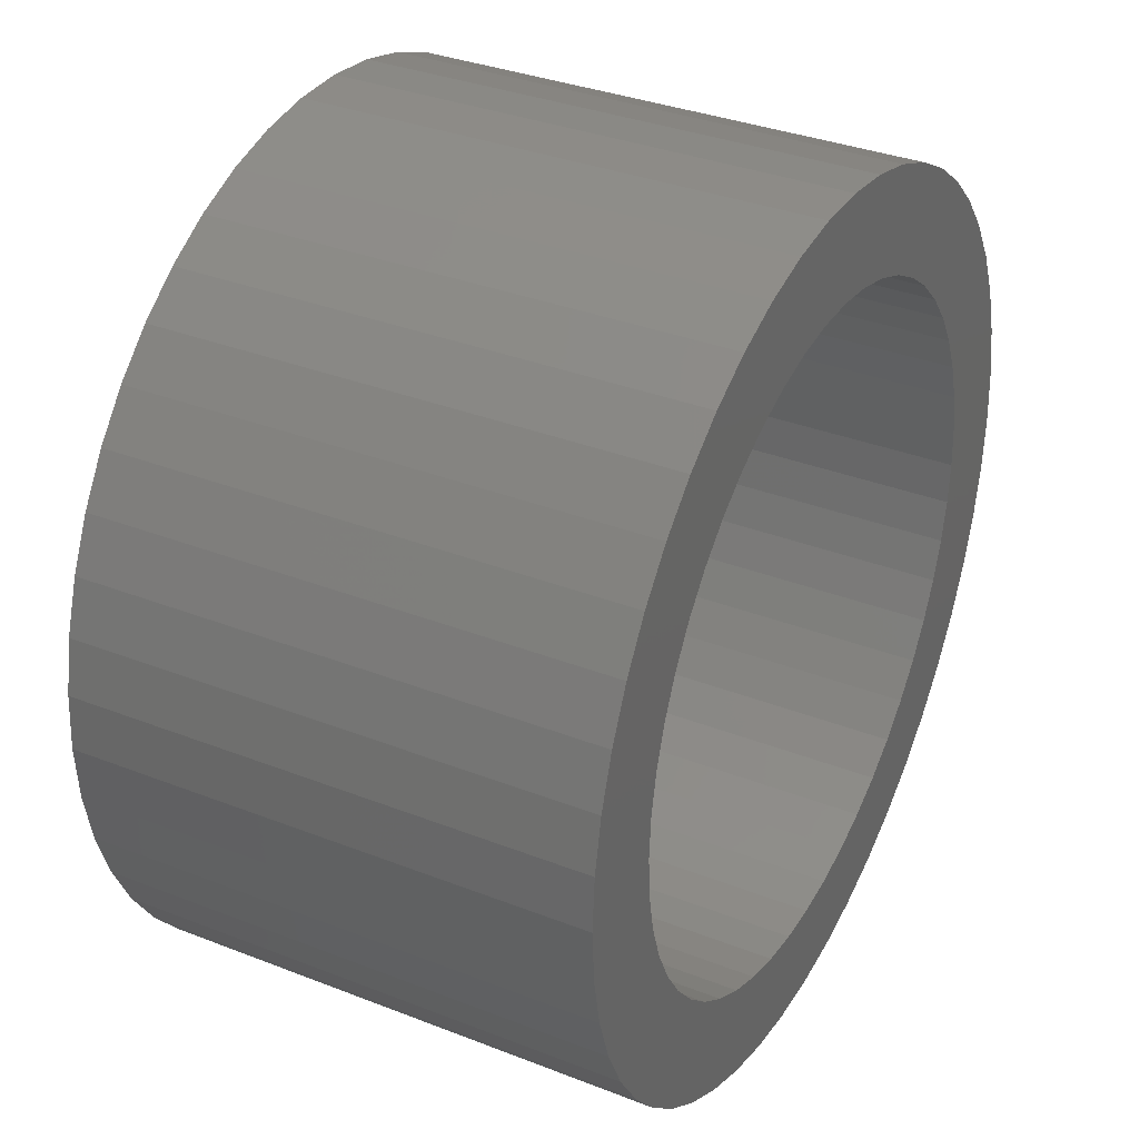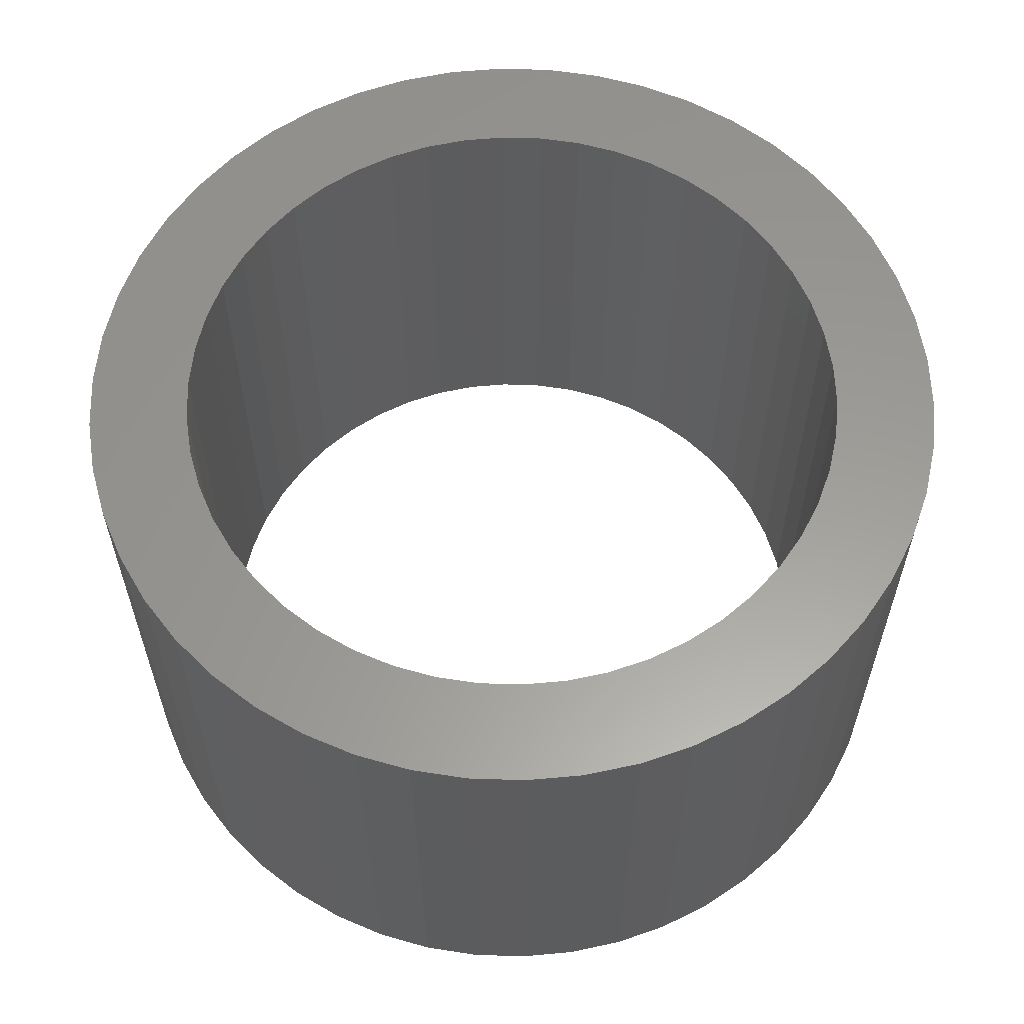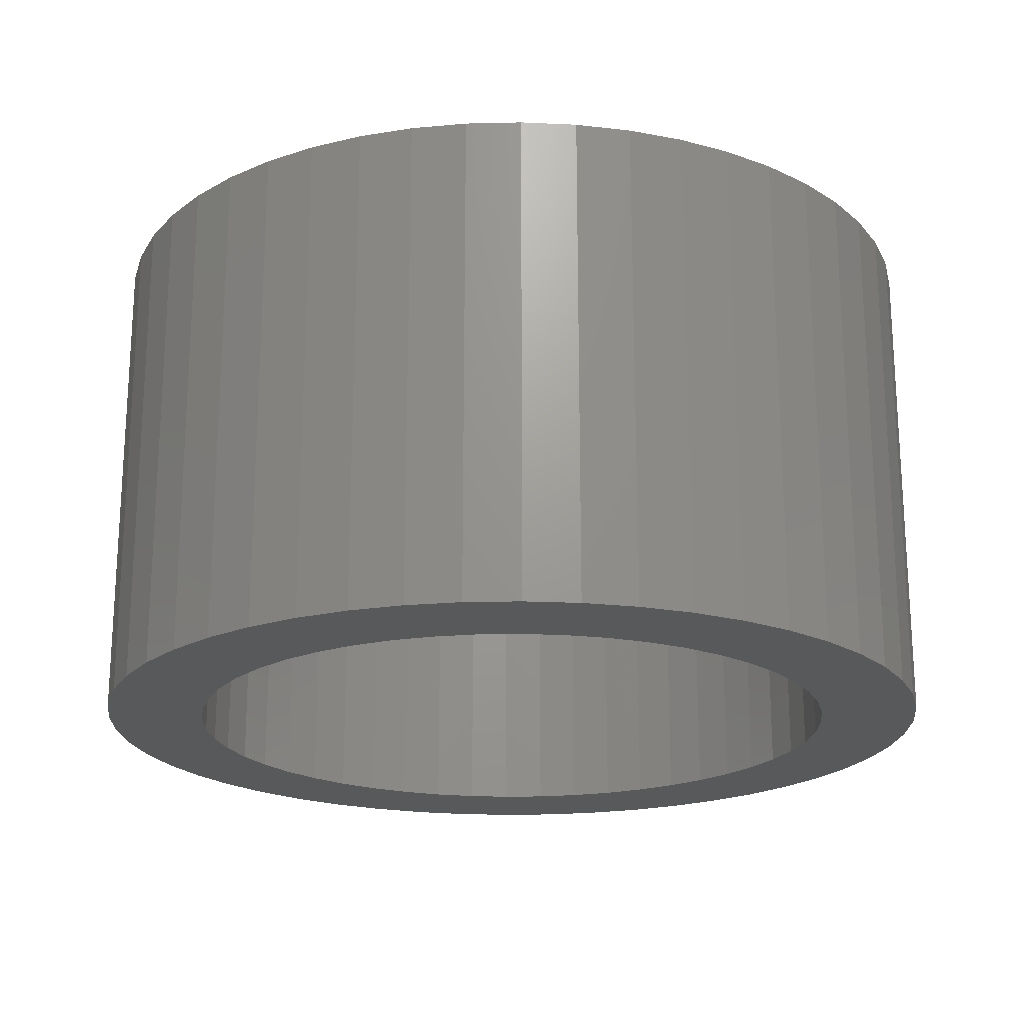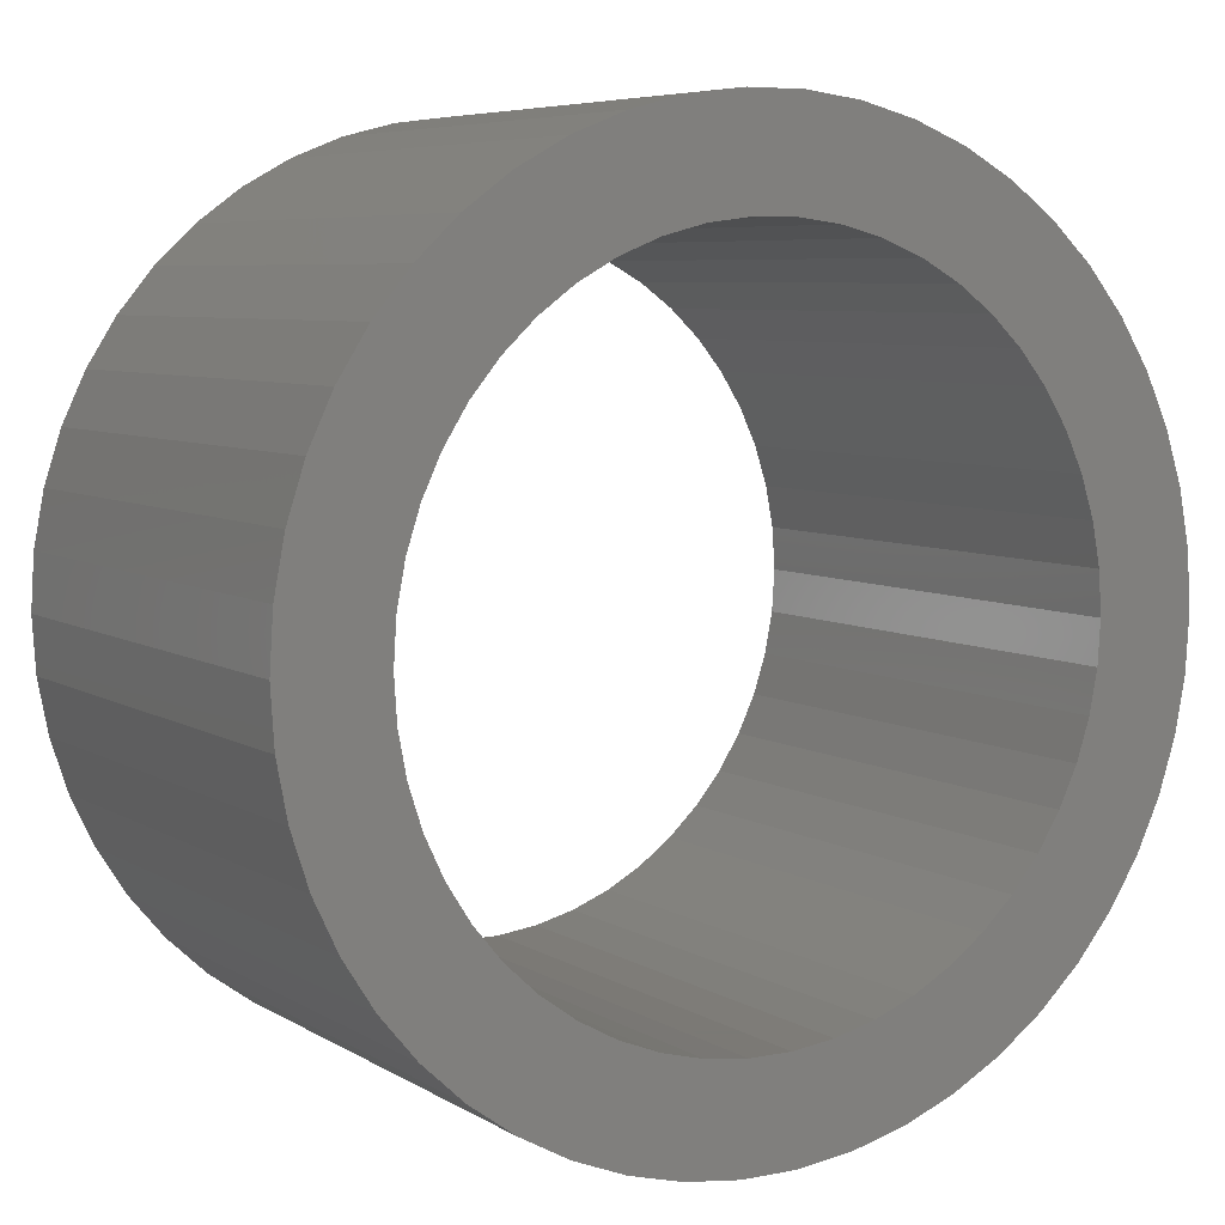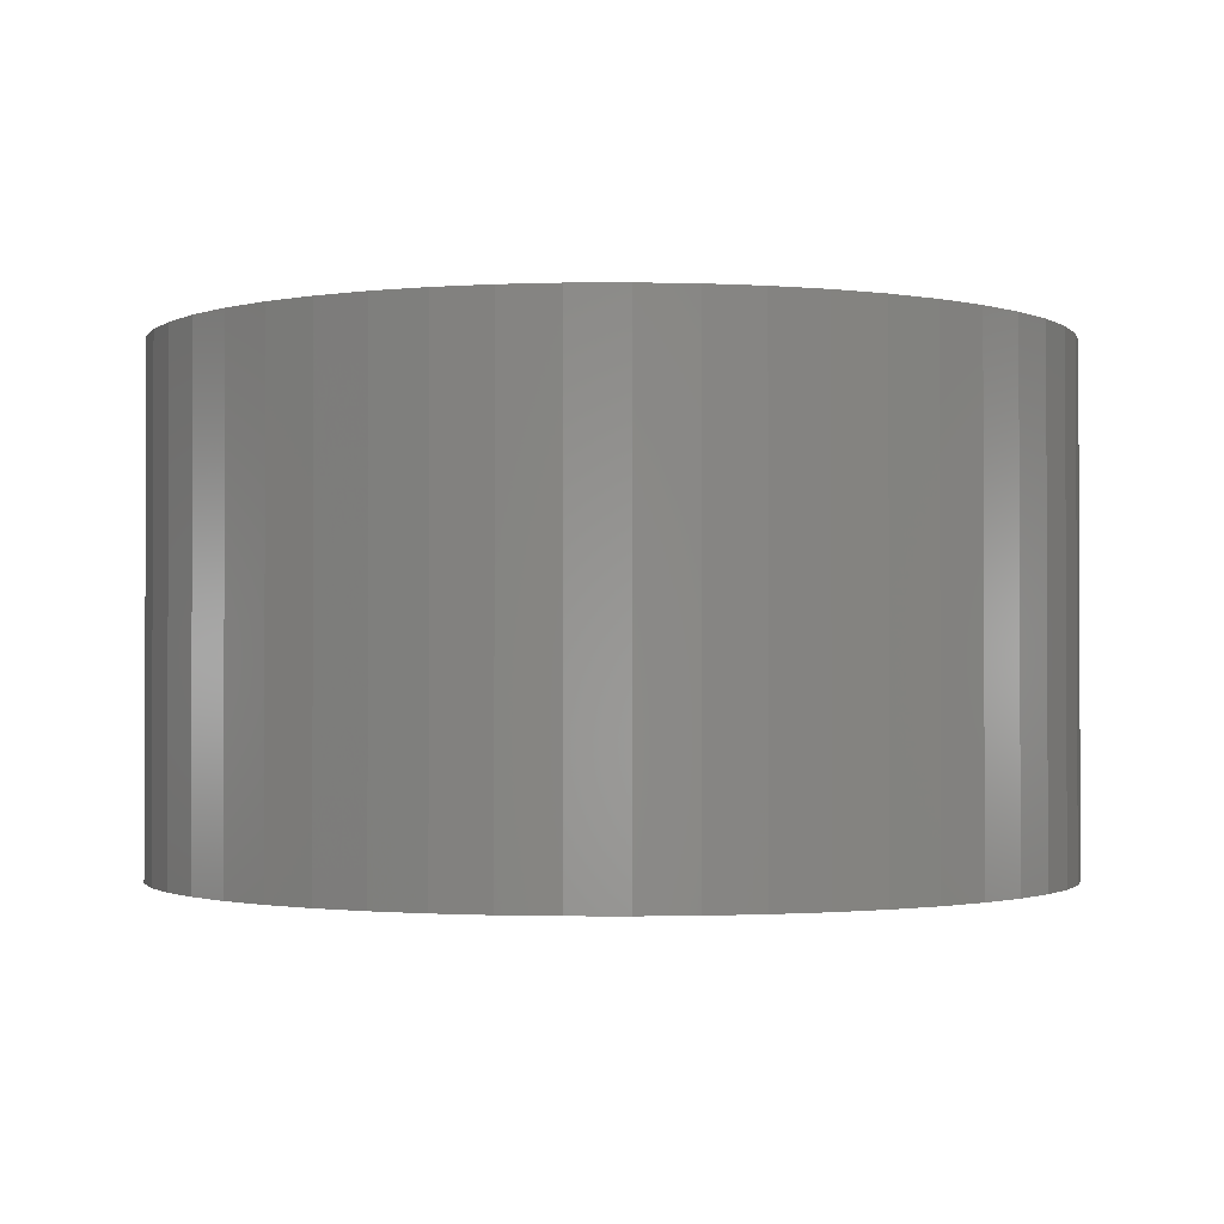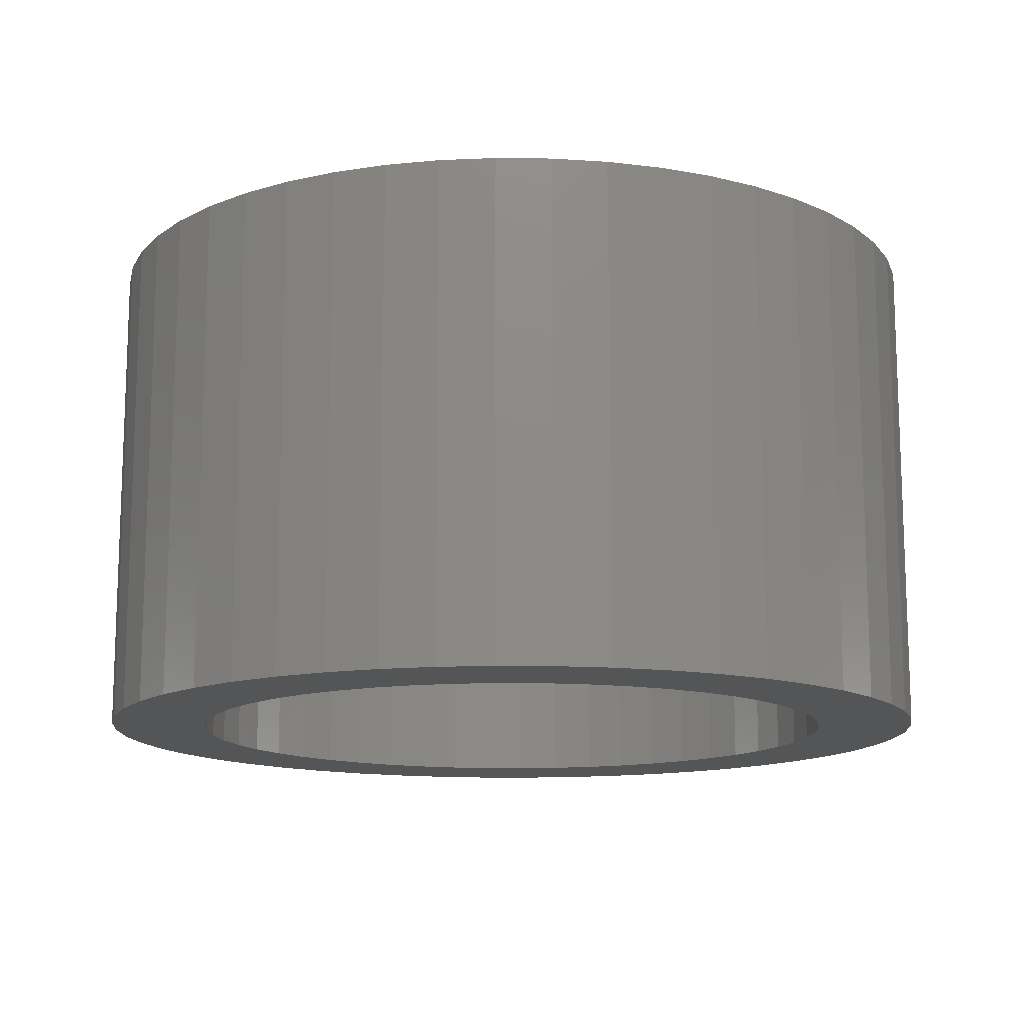
<metadata>
{"format":"stl","ext":"stl","renderer":"f3d","projection":"perspective","resolution":1024,"background":"white","views":[{"elev":34.5,"azim":-62.3,"up":"+Y"},{"elev":59.9,"azim":-5.3,"up":"+Z"},{"elev":-20.4,"azim":153.6,"up":"+Z"},{"elev":6.4,"azim":149.2,"up":"+Y"},{"elev":-1.4,"azim":109.5,"up":"+Z"},{"elev":-13.4,"azim":92.1,"up":"+Z"}]}
</metadata>
<code>
# stl→obj: 200 verts, 400 faces
v 1.75 0 1
v 1.736 0.2193 -1
v 1.736 0.2193 1
v 1.75 0 -1
v -1.75 0 -1
v -1.736 0.2193 1
v -1.736 0.2193 -1
v -1.75 0 1
v 0.1099 1.747 -1
v -0.1099 1.747 1
v 0.1099 1.747 1
v -0.1099 1.747 -1
v -0.1099 -1.747 -1
v 0.1099 -1.747 1
v -0.1099 -1.747 1
v 0.1099 -1.747 -1
v 1.115 -1.348 -1
v 1.276 -1.198 1
v 1.115 -1.348 1
v 1.276 -1.198 -1
v 1.276 1.198 -1
v 1.115 1.348 1
v 1.276 1.198 1
v 1.115 1.348 -1
v -1.115 1.348 -1
v -1.276 1.198 1
v -1.115 1.348 1
v -1.276 1.198 -1
v -0.5408 1.664 -1
v -0.7451 1.583 1
v -0.5408 1.664 1
v -0.7451 1.583 -1
v 1.534 -0.8431 1
v 1.627 -0.6442 -1
v 1.627 -0.6442 1
v 1.534 -0.8431 -1
v 1.627 0.6442 1
v 1.534 0.8431 -1
v 1.534 0.8431 1
v 1.627 0.6442 -1
v 0.7451 1.583 -1
v 0.5408 1.664 1
v 0.7451 1.583 1
v 0.5408 1.664 -1
v 0.9377 1.478 1
v 0.9377 1.478 -1
v -1.627 0.6442 -1
v -1.534 0.8431 1
v -1.534 0.8431 -1
v -1.627 0.6442 1
v -1.416 1.029 -1
v -1.416 1.029 1
v 1.35 0 1
v 1.339 0.1692 1
v 1.695 0.4352 1
v 1.736 -0.2193 1
v 1.308 0.3357 1
v 1.339 -0.1692 1
v 1.255 0.497 1
v 1.695 -0.4352 1
v 1.183 0.6504 1
v 1.416 1.029 1
v 1.308 -0.3357 1
v 1.092 0.7935 1
v 0.9841 0.9241 1
v 0.8605 1.04 1
v 0.7234 1.14 1
v 0.5748 1.222 1
v 0.4172 1.284 1
v 0.3279 1.719 1
v 0.253 1.326 1
v 0.08477 1.347 1
v -0.08477 1.347 1
v -0.253 1.326 1
v -0.3279 1.719 1
v -0.4172 1.284 1
v -0.5748 1.222 1
v -0.7234 1.14 1
v -0.9377 1.478 1
v -0.8605 1.04 1
v -0.9841 0.9241 1
v -1.092 0.7935 1
v -1.183 0.6504 1
v -1.255 0.497 1
v -1.308 0.3357 1
v 1.255 -0.497 1
v 1.183 -0.6504 1
v 1.416 -1.029 1
v 1.092 -0.7935 1
v 0.9841 -0.9241 1
v 0.8605 -1.04 1
v 0.9377 -1.478 1
v 0.7234 -1.14 1
v 0.7451 -1.583 1
v 0.5748 -1.222 1
v 0.5408 -1.664 1
v 0.4172 -1.284 1
v 0.3279 -1.719 1
v 0.253 -1.326 1
v 0.08477 -1.347 1
v -0.08477 -1.347 1
v -0.253 -1.326 1
v -0.3279 -1.719 1
v -0.4172 -1.284 1
v -0.5408 -1.664 1
v -0.5748 -1.222 1
v -0.7451 -1.583 1
v -0.7234 -1.14 1
v -0.9377 -1.478 1
v -0.8605 -1.04 1
v -1.115 -1.348 1
v -0.9841 -0.9241 1
v -1.276 -1.198 1
v -1.092 -0.7935 1
v -1.416 -1.029 1
v -1.183 -0.6504 1
v -1.534 -0.8431 1
v -1.255 -0.497 1
v -1.627 -0.6442 1
v -1.308 -0.3357 1
v -1.695 -0.4352 1
v -1.339 -0.1692 1
v -1.736 -0.2193 1
v -1.35 0 1
v -1.695 0.4352 1
v -1.339 0.1692 1
v -0.9377 1.478 -1
v -0.3279 1.719 -1
v 1.35 0 -1
v 1.736 -0.2193 -1
v 1.339 -0.1692 -1
v 1.695 -0.4352 -1
v 1.308 -0.3357 -1
v 1.339 0.1692 -1
v 1.255 -0.497 -1
v 1.695 0.4352 -1
v 1.183 -0.6504 -1
v 1.416 -1.029 -1
v 1.308 0.3357 -1
v 1.092 -0.7935 -1
v 0.9841 -0.9241 -1
v 0.8605 -1.04 -1
v 0.9377 -1.478 -1
v 0.7234 -1.14 -1
v 0.7451 -1.583 -1
v 0.5748 -1.222 -1
v 0.5408 -1.664 -1
v 0.4172 -1.284 -1
v 0.3279 -1.719 -1
v 0.253 -1.326 -1
v 0.08477 -1.347 -1
v -0.08477 -1.347 -1
v -0.253 -1.326 -1
v -0.3279 -1.719 -1
v -0.4172 -1.284 -1
v -0.5408 -1.664 -1
v -0.5748 -1.222 -1
v -0.7451 -1.583 -1
v -0.7234 -1.14 -1
v -0.9377 -1.478 -1
v -0.8605 -1.04 -1
v -1.115 -1.348 -1
v -0.9841 -0.9241 -1
v -1.276 -1.198 -1
v -1.092 -0.7935 -1
v -1.416 -1.029 -1
v -1.183 -0.6504 -1
v -1.534 -0.8431 -1
v -1.255 -0.497 -1
v -1.627 -0.6442 -1
v -1.308 -0.3357 -1
v 1.255 0.497 -1
v 1.183 0.6504 -1
v 1.416 1.029 -1
v 1.092 0.7935 -1
v 0.9841 0.9241 -1
v 0.8605 1.04 -1
v 0.7234 1.14 -1
v 0.5748 1.222 -1
v 0.4172 1.284 -1
v 0.3279 1.719 -1
v 0.253 1.326 -1
v 0.08477 1.347 -1
v -0.08477 1.347 -1
v -0.253 1.326 -1
v -0.4172 1.284 -1
v -0.5748 1.222 -1
v -0.7234 1.14 -1
v -0.8605 1.04 -1
v -0.9841 0.9241 -1
v -1.092 0.7935 -1
v -1.183 0.6504 -1
v -1.255 0.497 -1
v -1.308 0.3357 -1
v -1.695 0.4352 -1
v -1.339 0.1692 -1
v -1.35 0 -1
v -1.695 -0.4352 -1
v -1.339 -0.1692 -1
v -1.736 -0.2193 -1
f 1 2 3
f 2 1 4
f 5 6 7
f 6 5 8
f 9 10 11
f 10 9 12
f 13 14 15
f 14 13 16
f 17 18 19
f 18 17 20
f 21 22 23
f 22 21 24
f 25 26 27
f 26 25 28
f 29 30 31
f 30 29 32
f 33 34 35
f 34 33 36
f 37 38 39
f 38 37 40
f 41 42 43
f 42 41 44
f 24 45 22
f 45 24 46
f 47 48 49
f 48 47 50
f 51 26 28
f 26 51 52
f 53 1 3
f 54 3 55
f 1 53 56
f 57 55 37
f 58 56 53
f 59 37 39
f 56 58 60
f 61 39 62
f 63 60 58
f 60 63 35
f 3 54 53
f 55 57 54
f 64 62 23
f 37 59 57
f 39 61 59
f 65 23 22
f 62 64 61
f 23 65 64
f 66 22 45
f 22 66 65
f 67 45 43
f 45 67 66
f 43 68 67
f 42 68 43
f 42 69 68
f 70 69 42
f 70 71 69
f 11 71 70
f 11 72 71
f 11 73 72
f 10 73 11
f 10 74 73
f 75 74 10
f 75 76 74
f 31 76 75
f 31 77 76
f 30 77 31
f 77 30 78
f 79 78 30
f 78 79 80
f 27 80 79
f 80 27 81
f 26 81 27
f 81 26 82
f 52 82 26
f 82 52 83
f 48 83 52
f 83 48 84
f 50 84 48
f 84 50 85
f 86 35 63
f 35 86 33
f 87 33 86
f 33 87 88
f 89 88 87
f 88 89 18
f 90 18 89
f 18 90 19
f 91 19 90
f 19 91 92
f 93 92 91
f 92 93 94
f 95 94 93
f 95 96 94
f 97 96 95
f 97 98 96
f 99 98 97
f 99 14 98
f 100 14 99
f 101 14 100
f 101 15 14
f 102 15 101
f 102 103 15
f 104 103 102
f 104 105 103
f 106 105 104
f 107 106 108
f 106 107 105
f 109 108 110
f 108 109 107
f 111 110 112
f 113 112 114
f 110 111 109
f 115 114 116
f 117 116 118
f 112 113 111
f 119 118 120
f 121 120 122
f 123 122 124
f 125 85 50
f 114 115 113
f 85 125 126
f 116 117 115
f 6 126 125
f 118 119 117
f 126 6 124
f 120 121 119
f 8 124 6
f 122 123 121
f 124 8 123
f 32 79 30
f 79 32 127
f 128 31 75
f 31 128 29
f 129 4 130
f 131 130 132
f 4 129 2
f 133 132 34
f 134 2 129
f 135 34 36
f 2 134 136
f 137 36 138
f 139 136 134
f 136 139 40
f 130 131 129
f 132 133 131
f 140 138 20
f 34 135 133
f 36 137 135
f 141 20 17
f 138 140 137
f 20 141 140
f 142 17 143
f 17 142 141
f 144 143 145
f 143 144 142
f 145 146 144
f 147 146 145
f 147 148 146
f 149 148 147
f 149 150 148
f 16 150 149
f 16 151 150
f 16 152 151
f 13 152 16
f 13 153 152
f 154 153 13
f 154 155 153
f 156 155 154
f 156 157 155
f 158 157 156
f 157 158 159
f 160 159 158
f 159 160 161
f 162 161 160
f 161 162 163
f 164 163 162
f 163 164 165
f 166 165 164
f 165 166 167
f 168 167 166
f 167 168 169
f 170 169 168
f 169 170 171
f 172 40 139
f 40 172 38
f 173 38 172
f 38 173 174
f 175 174 173
f 174 175 21
f 176 21 175
f 21 176 24
f 177 24 176
f 24 177 46
f 178 46 177
f 46 178 41
f 179 41 178
f 179 44 41
f 180 44 179
f 180 181 44
f 182 181 180
f 182 9 181
f 183 9 182
f 184 9 183
f 184 12 9
f 185 12 184
f 185 128 12
f 186 128 185
f 186 29 128
f 187 29 186
f 32 187 188
f 187 32 29
f 127 188 189
f 188 127 32
f 25 189 190
f 28 190 191
f 189 25 127
f 51 191 192
f 49 192 193
f 190 28 25
f 47 193 194
f 195 194 196
f 7 196 197
f 198 171 170
f 191 51 28
f 171 198 199
f 192 49 51
f 200 199 198
f 193 47 49
f 199 200 197
f 194 195 47
f 5 197 200
f 196 7 195
f 197 5 7
f 16 98 14
f 98 16 149
f 147 94 96
f 94 147 145
f 55 40 37
f 40 55 136
f 3 136 55
f 136 3 2
f 62 21 23
f 21 62 174
f 39 174 62
f 174 39 38
f 44 70 42
f 70 44 181
f 181 11 70
f 11 181 9
f 46 43 45
f 43 46 41
f 49 52 51
f 52 49 48
f 195 50 47
f 50 195 125
f 7 125 195
f 125 7 6
f 127 27 79
f 27 127 25
f 12 75 10
f 75 12 128
f 56 4 1
f 4 56 130
f 18 138 88
f 138 18 20
f 168 119 170
f 119 168 117
f 164 115 166
f 115 164 113
f 145 92 94
f 92 145 143
f 35 132 60
f 132 35 34
f 88 36 33
f 36 88 138
f 198 123 200
f 123 198 121
f 200 8 5
f 8 200 123
f 170 121 198
f 121 170 119
f 143 19 92
f 19 143 17
f 149 96 98
f 96 149 147
f 60 130 56
f 130 60 132
f 156 103 105
f 103 156 154
f 166 117 168
f 117 166 115
f 160 107 109
f 107 160 158
f 158 105 107
f 105 158 156
f 154 15 103
f 15 154 13
f 162 109 111
f 109 162 160
f 164 111 113
f 111 164 162
f 129 54 134
f 54 129 53
f 124 196 126
f 196 124 197
f 184 72 73
f 72 184 183
f 151 101 100
f 101 151 152
f 177 65 66
f 65 177 176
f 190 80 81
f 80 190 189
f 187 76 77
f 76 187 186
f 140 87 137
f 87 140 89
f 172 61 173
f 61 172 59
f 134 57 139
f 57 134 54
f 173 64 175
f 64 173 61
f 180 68 69
f 68 180 179
f 178 66 67
f 66 178 177
f 84 192 83
f 192 84 193
f 186 74 76
f 74 186 185
f 133 58 131
f 58 133 63
f 146 97 95
f 97 146 148
f 144 95 93
f 95 144 146
f 139 59 172
f 59 139 57
f 175 65 176
f 65 175 64
f 182 69 71
f 69 182 180
f 183 71 72
f 71 183 182
f 179 67 68
f 67 179 178
f 83 191 82
f 191 83 192
f 82 190 81
f 190 82 191
f 85 193 84
f 193 85 194
f 126 194 85
f 194 126 196
f 188 77 78
f 77 188 187
f 189 78 80
f 78 189 188
f 185 73 74
f 73 185 184
f 131 53 129
f 53 131 58
f 141 89 140
f 89 141 90
f 118 171 120
f 171 118 169
f 142 93 91
f 93 142 144
f 141 91 90
f 91 141 142
f 137 86 135
f 86 137 87
f 114 167 116
f 167 114 165
f 150 100 99
f 100 150 151
f 135 63 133
f 63 135 86
f 155 106 104
f 106 155 157
f 159 110 108
f 110 159 161
f 153 104 102
f 104 153 155
f 161 112 110
f 112 161 163
f 112 165 114
f 165 112 163
f 116 169 118
f 169 116 167
f 120 199 122
f 199 120 171
f 122 197 124
f 197 122 199
f 148 99 97
f 99 148 150
f 157 108 106
f 108 157 159
f 152 102 101
f 102 152 153

</code>
